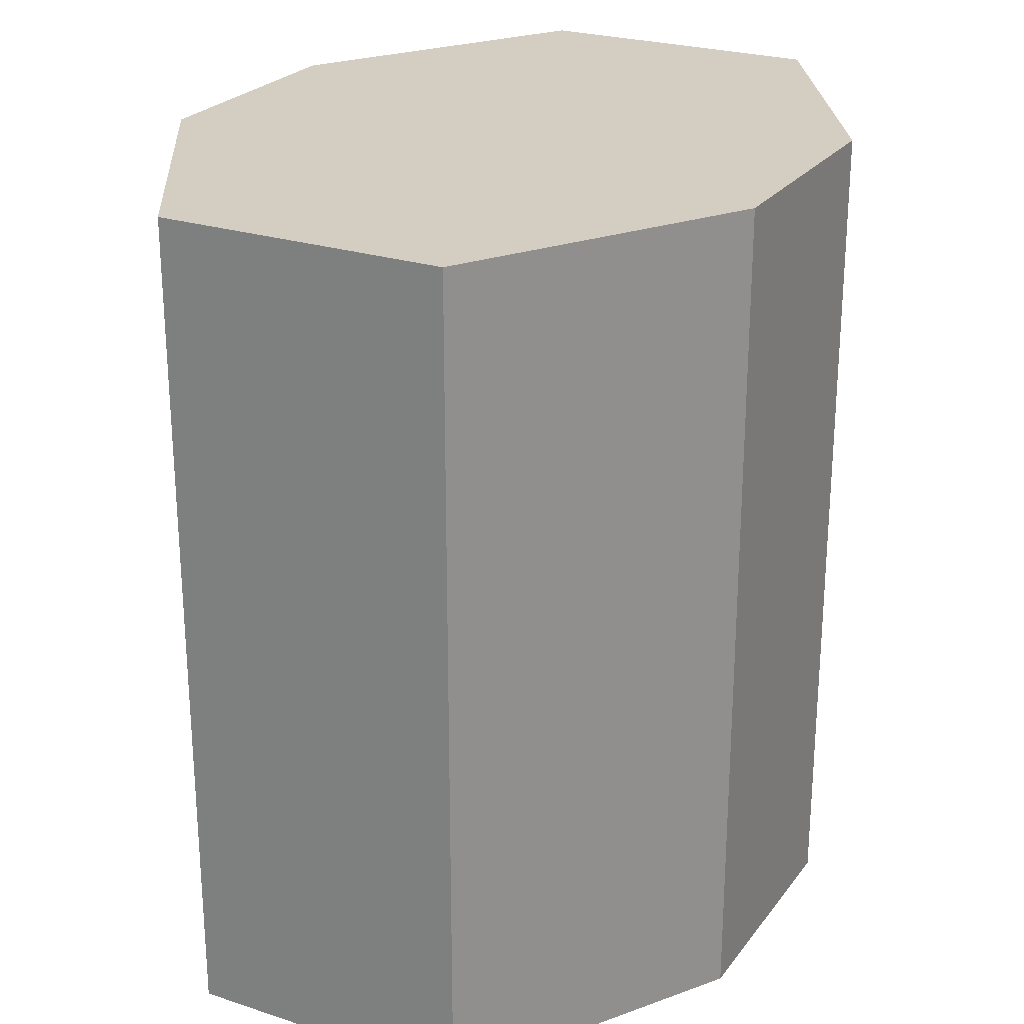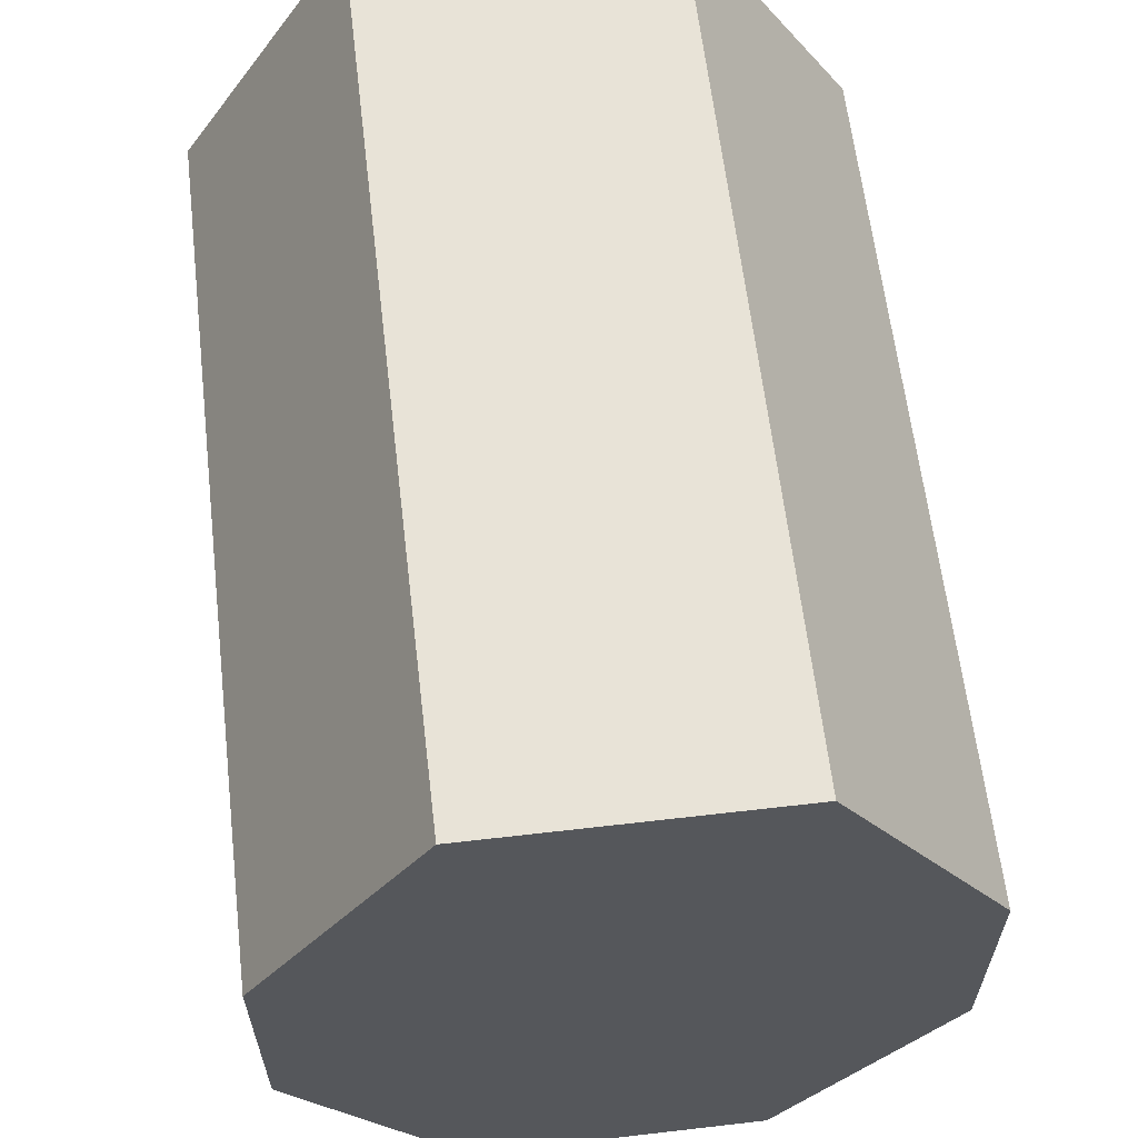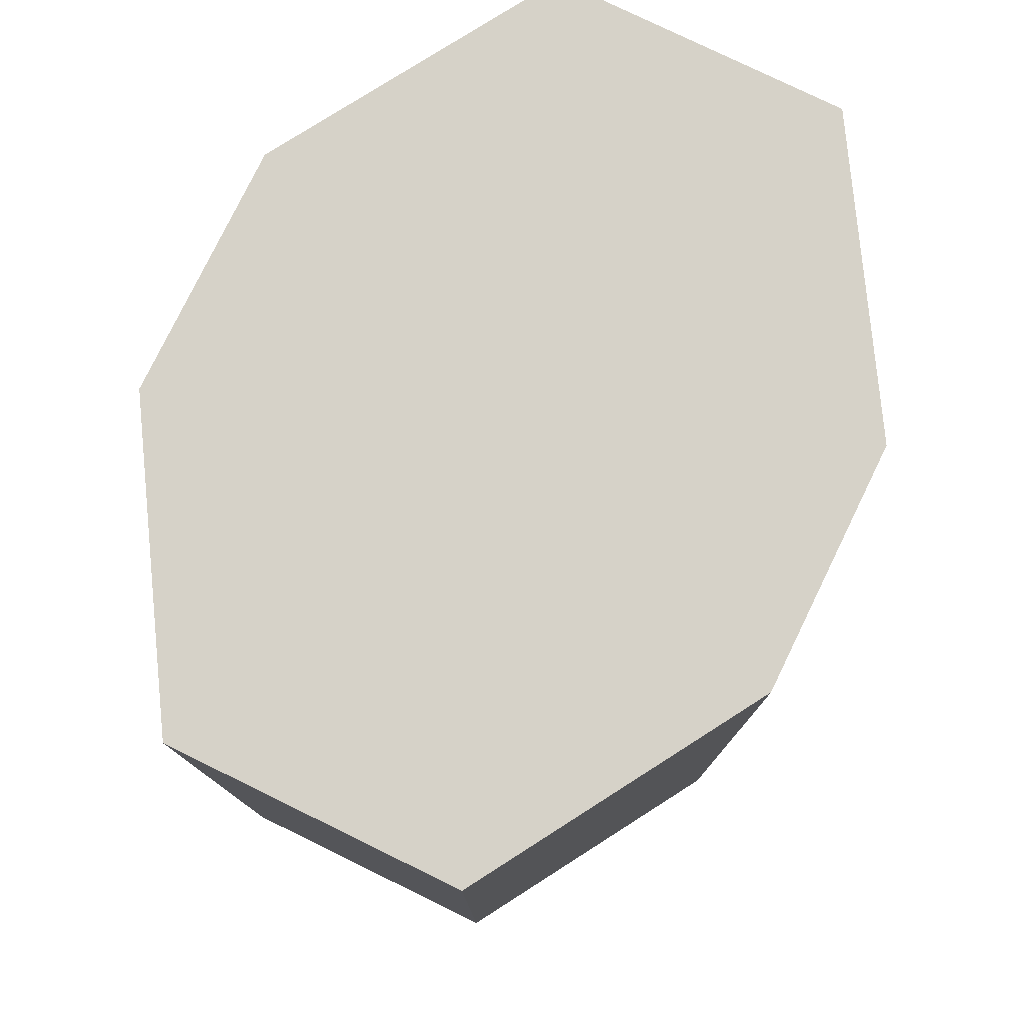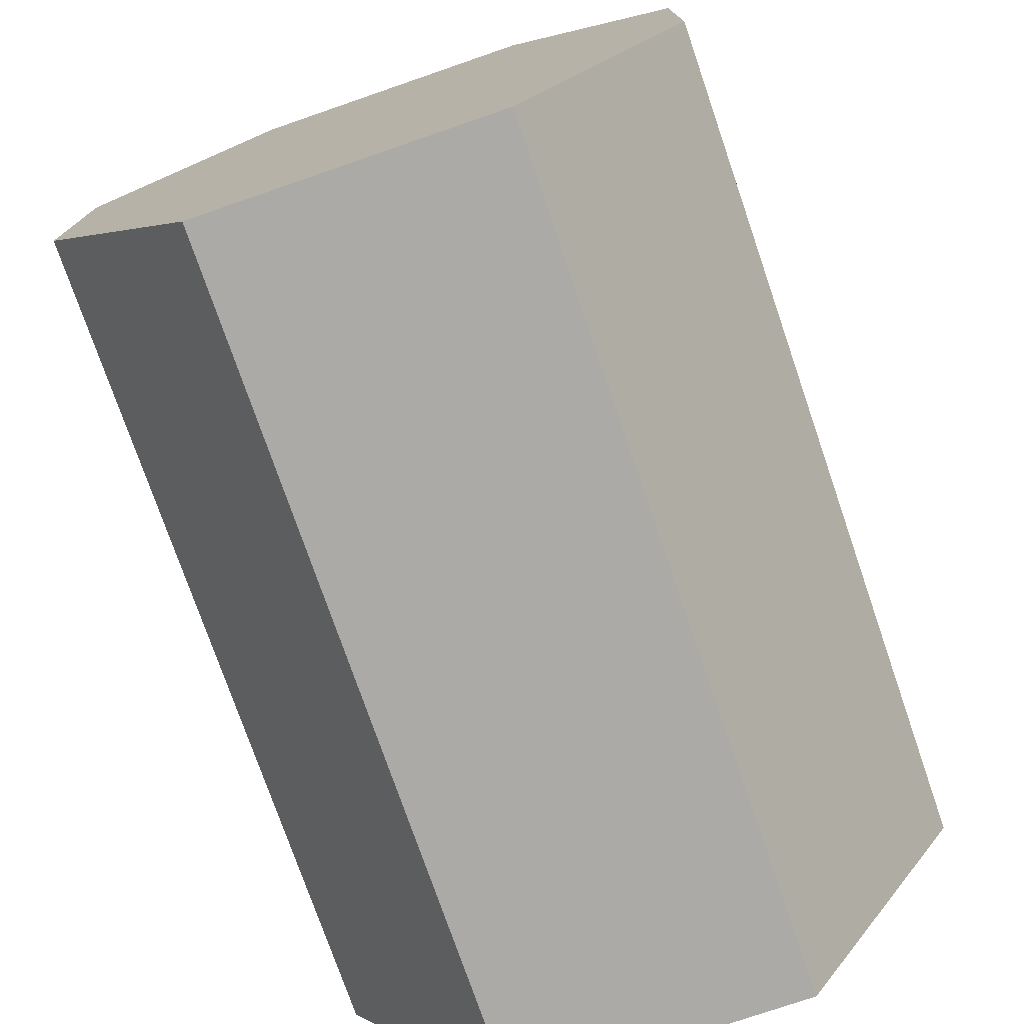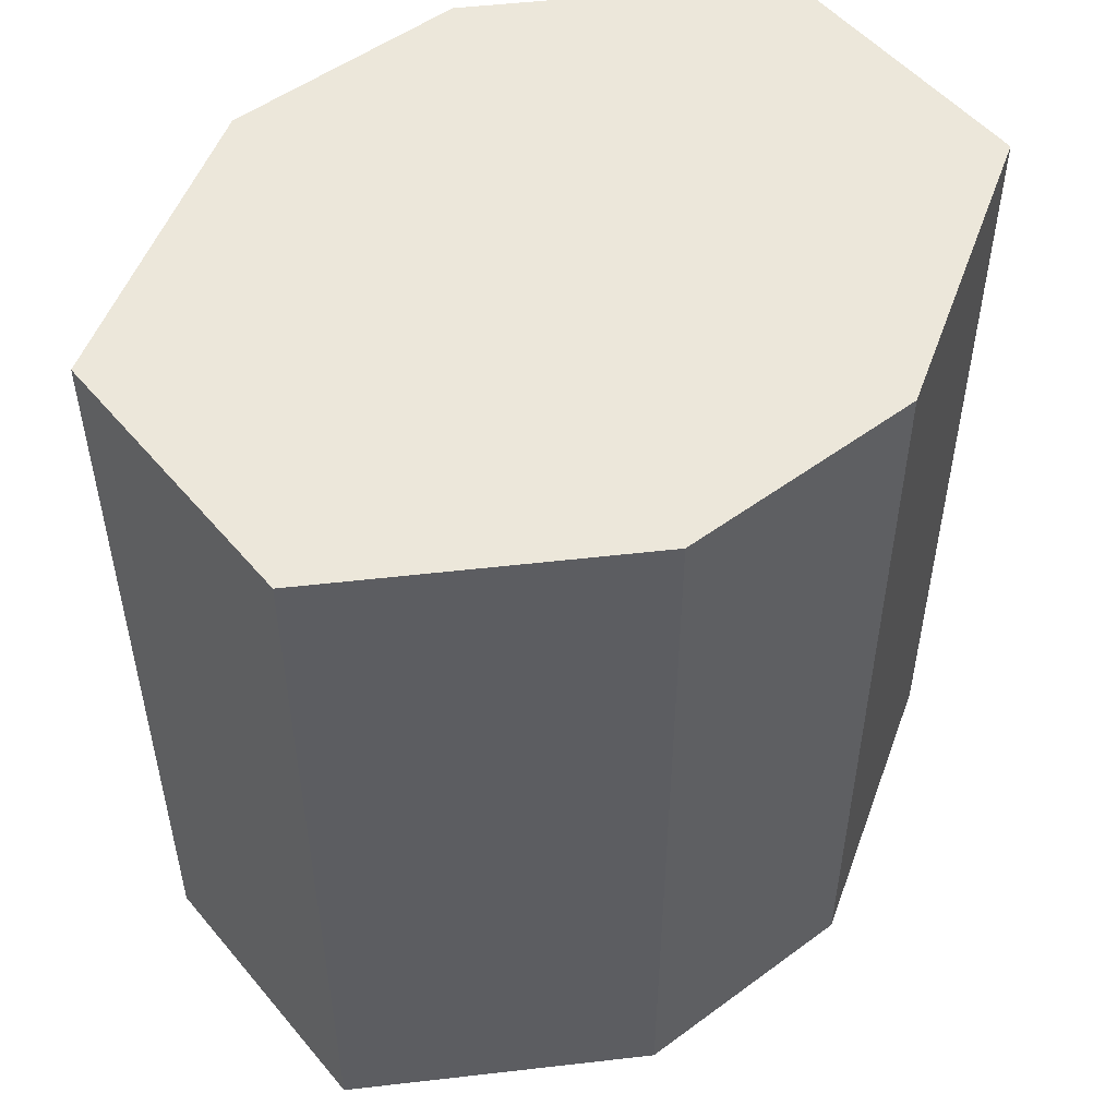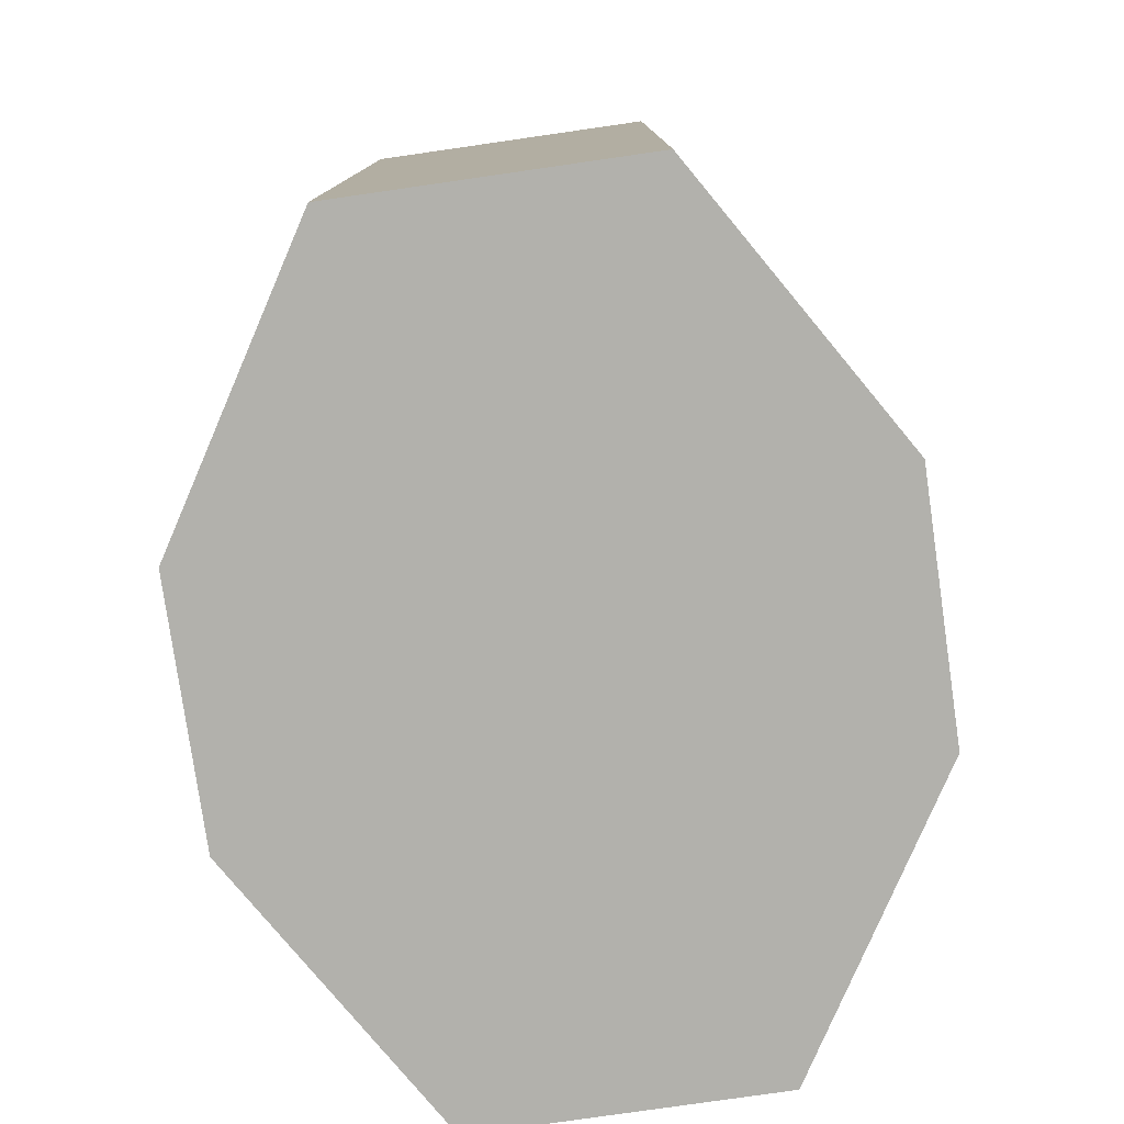
<metadata>
{"format":"obj","ext":"obj","renderer":"f3d","projection":"perspective","resolution":1024,"background":"white","views":[{"elev":24.9,"azim":-152.0,"up":"+Z"},{"elev":62.1,"azim":173.3,"up":"+Y"},{"elev":78.3,"azim":-154.0,"up":"+Z"},{"elev":-75.8,"azim":19.0,"up":"+Y"},{"elev":51.7,"azim":51.4,"up":"+Z"},{"elev":-78.9,"azim":-171.8,"up":"+Z"}]}
</metadata>
<code>
v -1.11 1.938 1.489
v -1.11 1.062 1.489
v 1.11 1.062 1.489
v 1.11 1.938 1.489
v -0.516 2.907 1.489
v 0.516 2.907 1.489
v 0.516 0.09289 1.489
v -0.516 0.09289 1.489
v 0.516 2.907 1.489
v 0.516 2.907 -1.489
v -0.516 2.907 -1.489
v -0.516 2.907 1.489
v 1.11 1.062 -1.489
v -1.11 1.062 -1.489
v -1.11 1.938 -1.489
v 1.11 1.938 -1.489
v 0.516 2.907 -1.489
v -0.516 2.907 -1.489
v -0.516 0.09289 -1.489
v 0.516 0.09289 -1.489
v 0.516 0.09289 -1.489
v 0.516 0.09289 1.489
v -0.516 0.09289 1.489
v -0.516 0.09289 -1.489
v -1.11 1.062 -1.489
v -1.11 1.062 1.489
v -1.11 1.938 1.489
v -1.11 1.938 -1.489
v 1.11 1.938 1.489
v 1.11 1.062 1.489
v 1.11 1.062 -1.489
v 1.11 1.938 -1.489
v -1.11 1.938 1.489
v -0.516 2.907 1.489
v -0.516 2.907 -1.489
v -1.11 1.938 -1.489
v 1.11 1.938 -1.489
v 0.516 2.907 -1.489
v 0.516 2.907 1.489
v 1.11 1.938 1.489
v -0.516 0.09289 1.489
v -1.11 1.062 1.489
v -1.11 1.062 -1.489
v -0.516 0.09289 -1.489
v 0.516 0.09289 -1.489
v 1.11 1.062 -1.489
v 1.11 1.062 1.489
v 0.516 0.09289 1.489
g Teleport_Module_col
f 1 2 3
f 1 3 4
f 4 5 1
f 4 6 5
f 7 3 2
f 7 2 8
f 9 10 11
f 9 11 12
f 13 14 15
f 13 15 16
f 17 16 15
f 17 15 18
f 13 19 14
f 13 20 19
f 21 22 23
f 21 23 24
f 25 26 27
f 25 27 28
f 29 30 31
f 29 31 32
f 33 34 35
f 33 35 36
f 37 38 39
f 37 39 40
f 41 42 43
f 41 43 44
f 45 46 47
f 45 47 48

</code>
